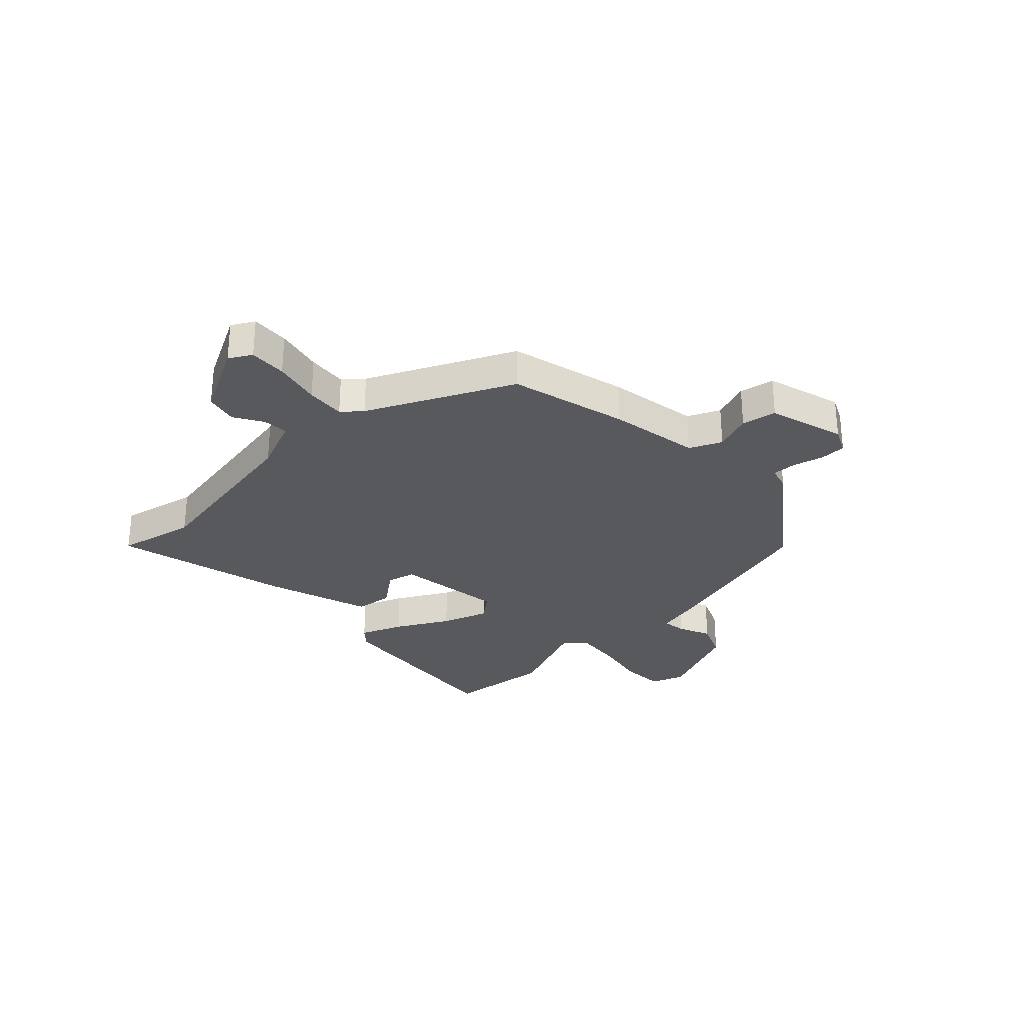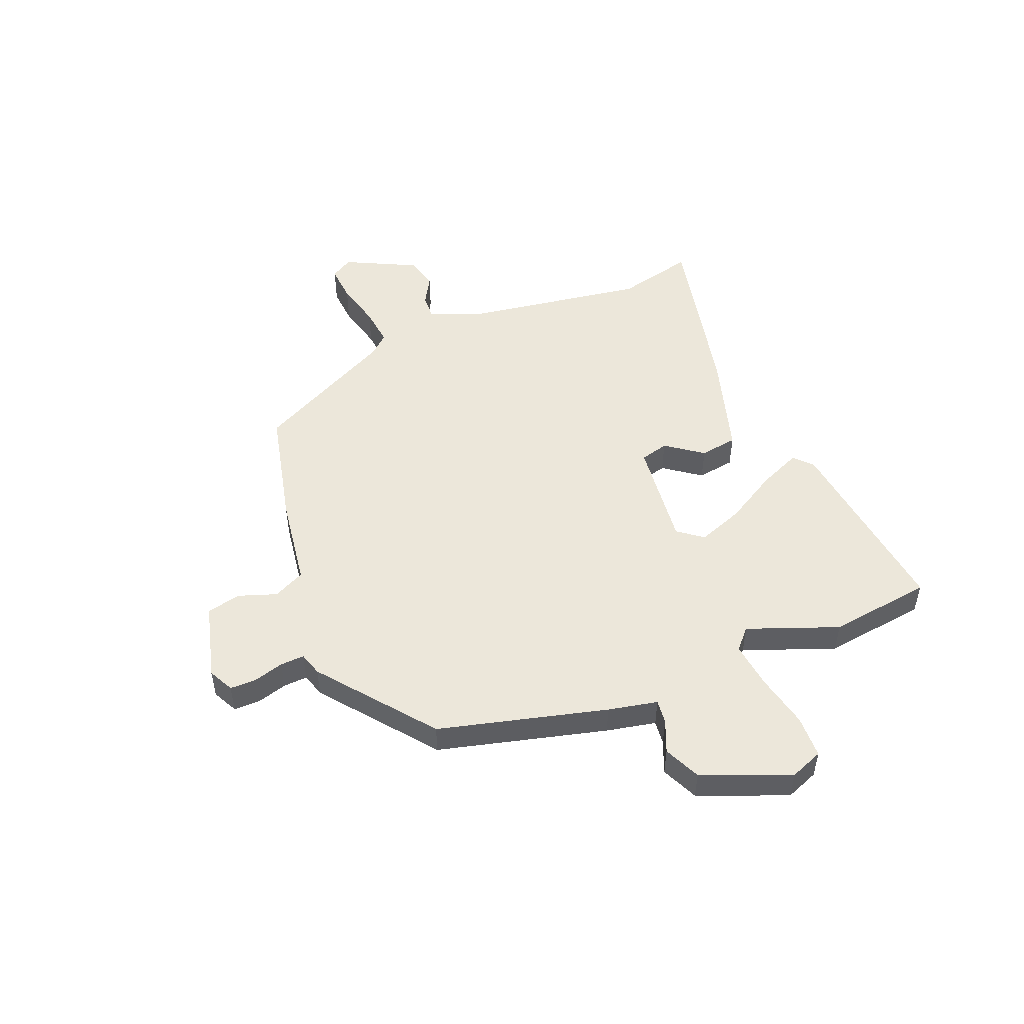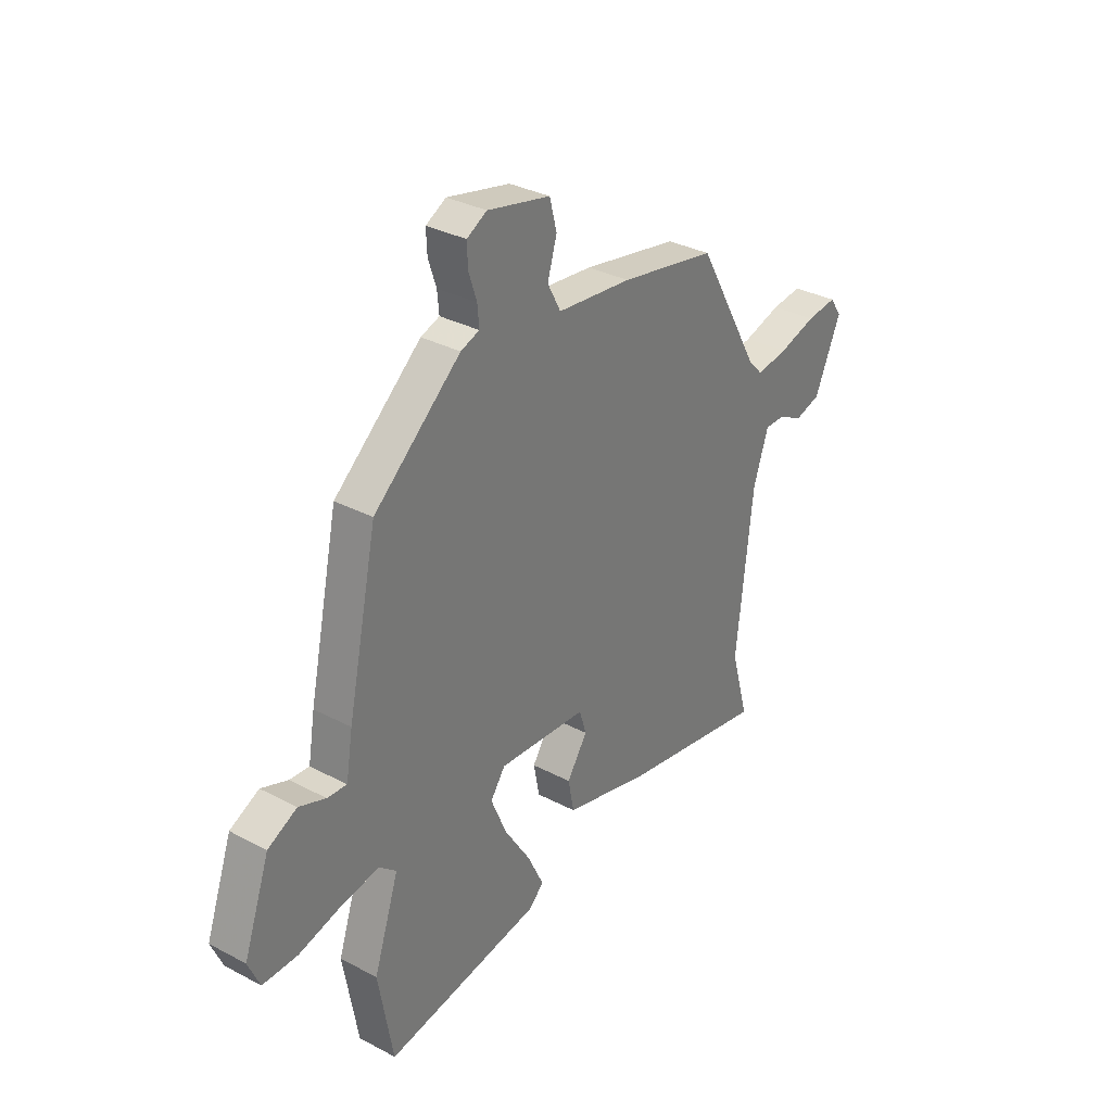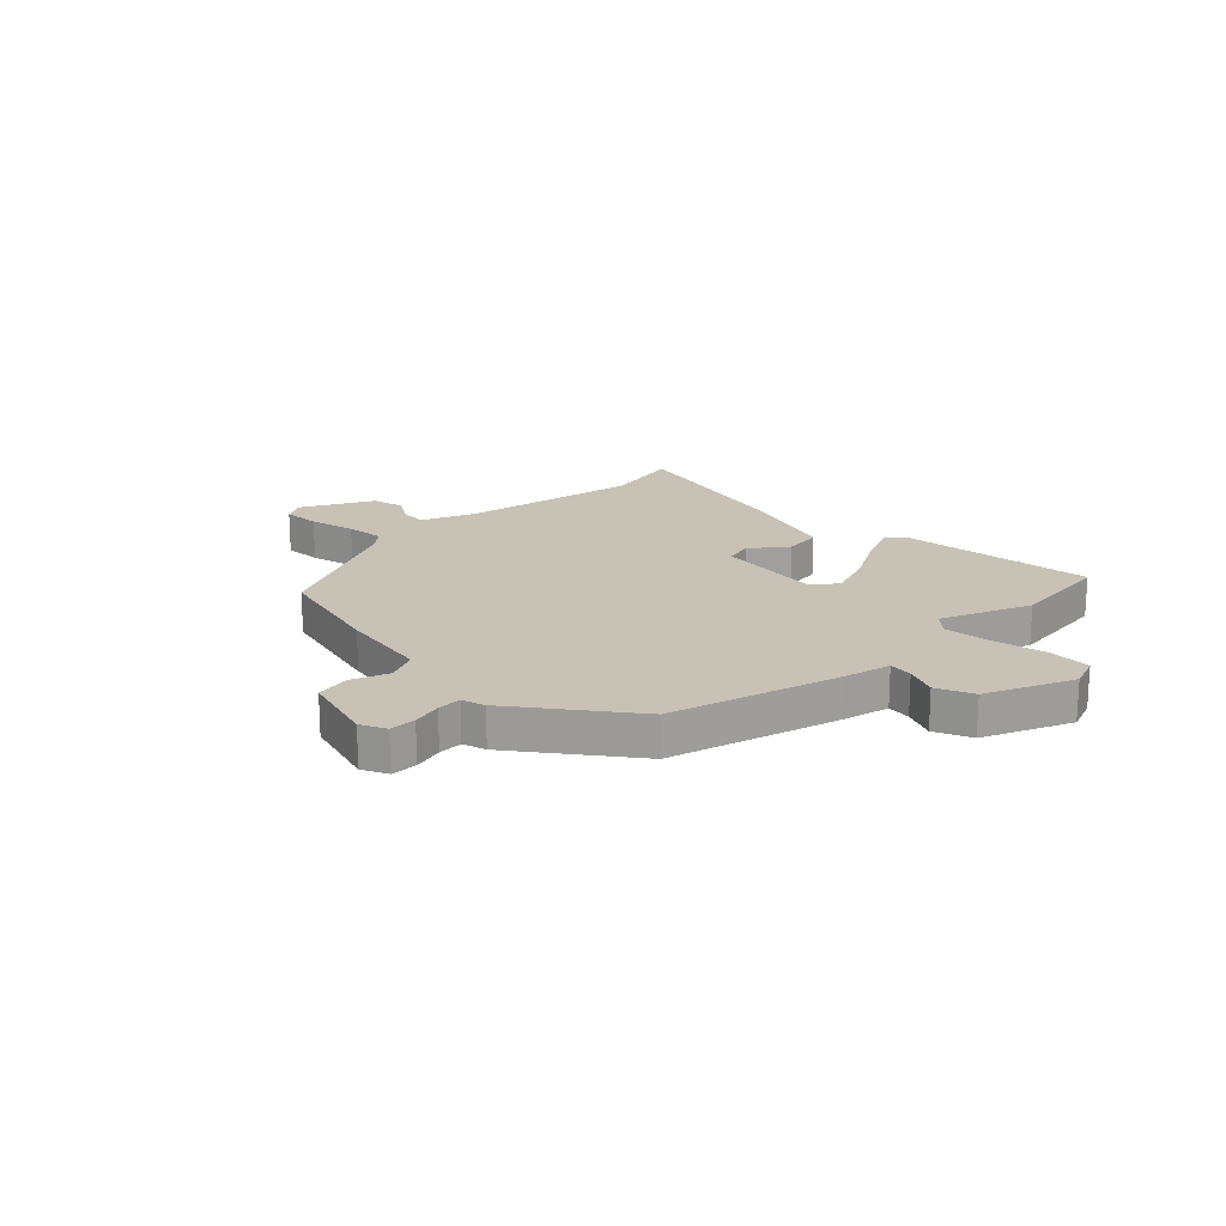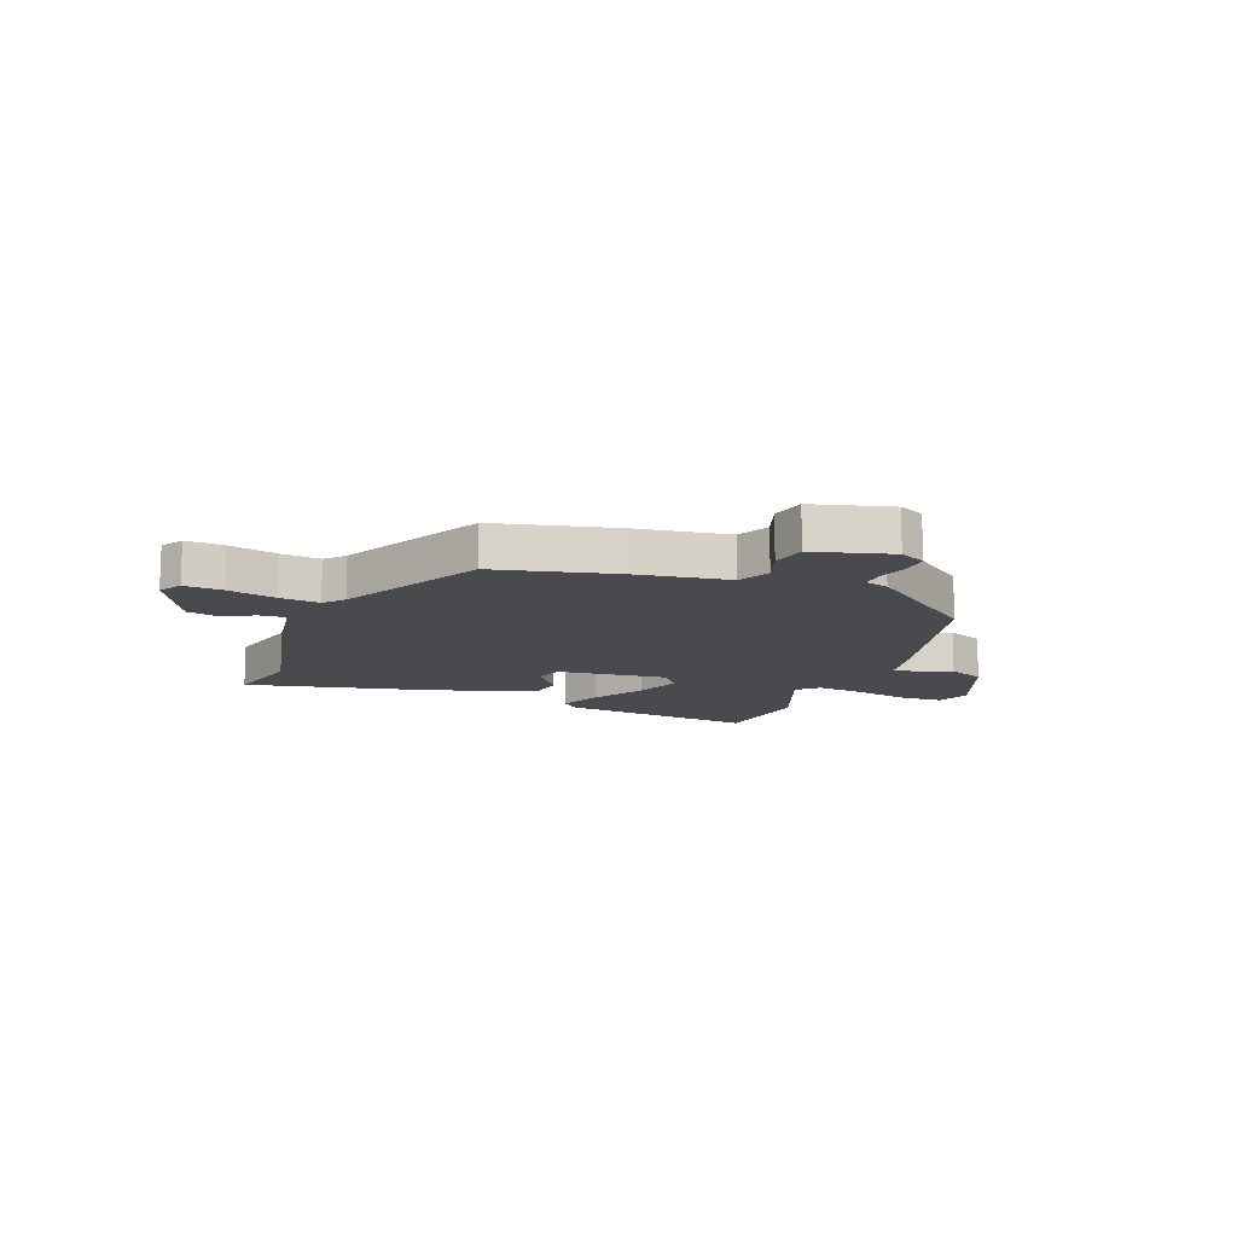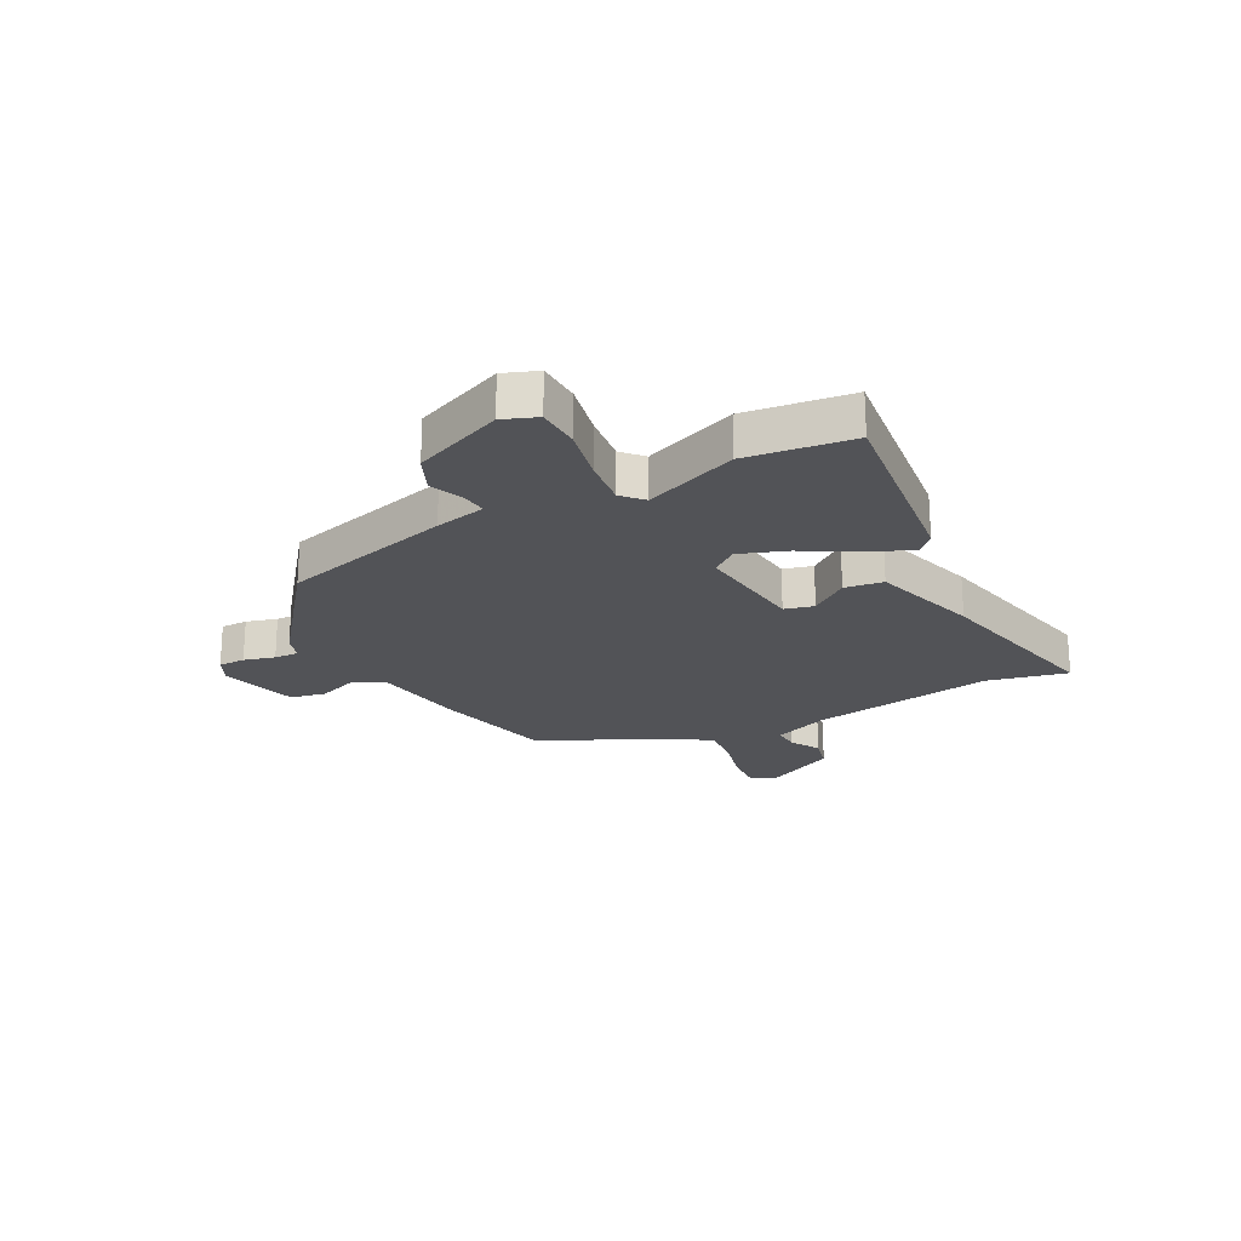
<metadata>
{"format":"obj","ext":"obj","renderer":"f3d","projection":"perspective","resolution":1024,"background":"white","views":[{"elev":-29.5,"azim":-42.6,"up":"+Y"},{"elev":50.6,"azim":70.3,"up":"+Y"},{"elev":32.5,"azim":126.4,"up":"+Z"},{"elev":19.0,"azim":48.8,"up":"+Y"},{"elev":-12.8,"azim":-18.5,"up":"+Y"},{"elev":-22.3,"azim":120.6,"up":"+Y"}]}
</metadata>
<code>
v 0.514 0.07 -0.421
v 0.481 0.07 -0.608
v 0.13 0.07 -0.549
v 0.098 0.07 -0.517
v 0.134 0.07 -0.442
v 0.193 0.07 -0.35
v 0.228 0.07 -0.267
v 0.195 0.07 -0.22
v -0.004 0.07 -0.233
v -0.02 0.07 -0.284
v 0.026 0.07 -0.353
v 0.013 0.07 -0.421
v -0.18 0.07 -0.47
v -0.508 0.07 -0.527
v -0.468 0.07 -0.386
v -0.505 0.07 -0.056
v -0.539 0.07 0.044
v -0.585 0.07 0.044
v -0.639 0.07 0.016
v -0.697 0.07 0.033
v -0.756 0.07 0.167
v -0.73 0.07 0.206
v -0.662 0.07 0.198
v -0.578 0.07 0.173
v -0.507 0.07 0.162
v -0.475 0.07 0.195
v -0.333 0.07 0.447
v -0.117 0.07 0.487
v 0.05 0.07 0.504
v 0.08 0.07 0.56
v 0.059 0.07 0.63
v 0.075 0.07 0.692
v 0.216 0.07 0.723
v 0.261 0.07 0.698
v 0.259 0.07 0.65
v 0.241 0.07 0.596
v 0.237 0.07 0.552
v 0.279 0.07 0.537
v 0.474 0.07 0.369
v 0.54 0.07 0.059
v 0.555 0.07 -0.032
v 0.599 0.07 -0.029
v 0.659 0.07 -0.007
v 0.724 0.07 -0.04
v 0.782 0.07 -0.203
v 0.756 0.07 -0.262
v 0.678 0.07 -0.261
v 0.58 0.07 -0.235
v 0.496 0.07 -0.221
v 0.458 0.07 -0.253
v 0.514 0 -0.421
v 0.481 0 -0.608
v 0.13 0 -0.549
v 0.098 0 -0.517
v 0.134 0 -0.442
v 0.193 0 -0.35
v 0.228 0 -0.267
v 0.195 0 -0.22
v -0.004 0 -0.233
v -0.02 0 -0.284
v 0.026 0 -0.353
v 0.013 0 -0.421
v -0.18 0 -0.47
v -0.508 0 -0.527
v -0.468 0 -0.386
v -0.505 0 -0.056
v -0.539 0 0.044
v -0.585 0 0.044
v -0.639 0 0.016
v -0.697 0 0.033
v -0.756 0 0.167
v -0.73 0 0.206
v -0.662 0 0.198
v -0.578 0 0.173
v -0.507 0 0.162
v -0.475 0 0.195
v -0.333 0 0.447
v -0.117 0 0.487
v 0.05 0 0.504
v 0.08 0 0.56
v 0.059 0 0.63
v 0.075 0 0.692
v 0.216 0 0.723
v 0.261 0 0.698
v 0.259 0 0.65
v 0.241 0 0.596
v 0.237 0 0.552
v 0.279 0 0.537
v 0.474 0 0.369
v 0.54 0 0.059
v 0.555 0 -0.032
v 0.599 0 -0.029
v 0.659 0 -0.007
v 0.724 0 -0.04
v 0.782 0 -0.203
v 0.756 0 -0.262
v 0.678 0 -0.261
v 0.58 0 -0.235
v 0.496 0 -0.221
v 0.458 0 -0.253
f 45 46 47 48
f 45 48 49
f 42 43 44 45
f 41 42 45 49
f 40 41 49 50
f 37 38 39 40
f 33 34 35 36
f 33 36 37
f 30 31 32 33
f 29 30 33 37
f 26 27 28 29
f 25 26 29 37
f 21 22 23 24
f 21 24 25
f 18 19 20 21
f 17 18 21 25
f 16 17 25 37
f 12 13 14 15
f 10 11 12 15
f 9 10 15 16
f 8 9 16 37
f 3 4 5 6
f 3 6 7
f 50 1 2 3
f 50 3 7
f 37 40 50
f 7 8 37 50
f 98 97 96 95
f 99 98 95
f 95 94 93 92
f 99 95 92 91
f 100 99 91 90
f 90 89 88 87
f 86 85 84 83
f 87 86 83
f 83 82 81 80
f 87 83 80 79
f 79 78 77 76
f 87 79 76 75
f 74 73 72 71
f 75 74 71
f 71 70 69 68
f 75 71 68 67
f 87 75 67 66
f 65 64 63 62
f 65 62 61 60
f 66 65 60 59
f 87 66 59 58
f 56 55 54 53
f 57 56 53
f 53 52 51 100
f 57 53 100
f 100 90 87
f 100 87 58 57
f 1 51 52 2
f 2 52 53 3
f 3 53 54 4
f 4 54 55 5
f 5 55 56 6
f 6 56 57 7
f 7 57 58 8
f 8 58 59 9
f 9 59 60 10
f 10 60 61 11
f 11 61 62 12
f 12 62 63 13
f 13 63 64 14
f 14 64 65 15
f 15 65 66 16
f 16 66 67 17
f 17 67 68 18
f 18 68 69 19
f 19 69 70 20
f 20 70 71 21
f 21 71 72 22
f 22 72 73 23
f 23 73 74 24
f 24 74 75 25
f 25 75 76 26
f 26 76 77 27
f 27 77 78 28
f 28 78 79 29
f 29 79 80 30
f 30 80 81 31
f 31 81 82 32
f 32 82 83 33
f 33 83 84 34
f 34 84 85 35
f 35 85 86 36
f 36 86 87 37
f 37 87 88 38
f 38 88 89 39
f 39 89 90 40
f 40 90 91 41
f 41 91 92 42
f 42 92 93 43
f 43 93 94 44
f 44 94 95 45
f 45 95 96 46
f 46 96 97 47
f 47 97 98 48
f 48 98 99 49
f 49 99 100 50
f 50 100 51 1

</code>
